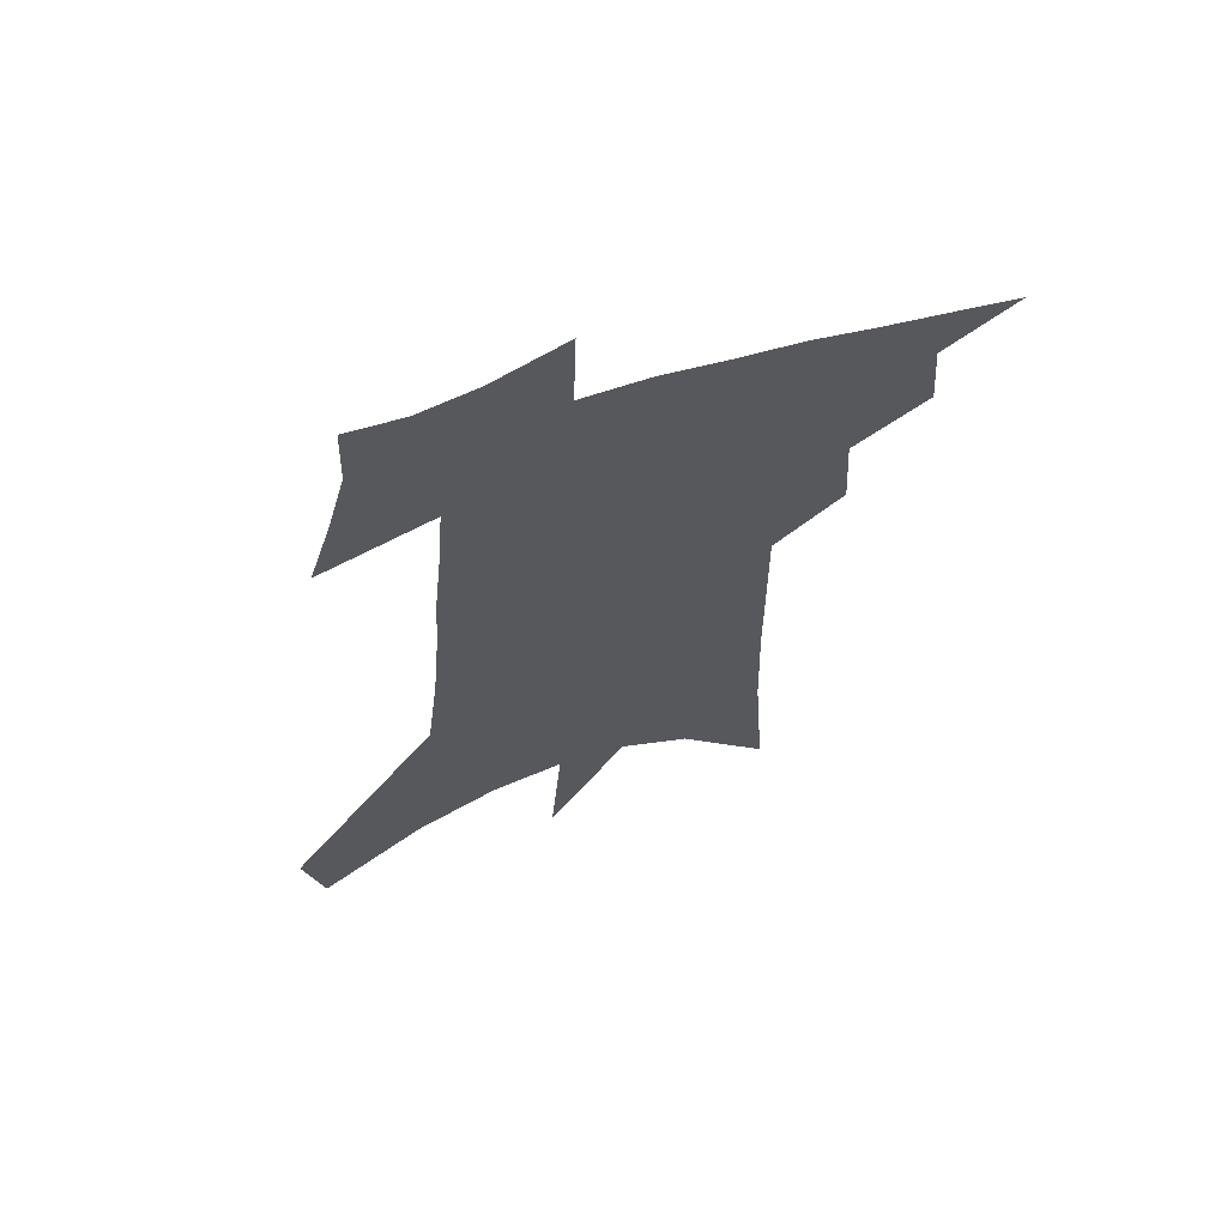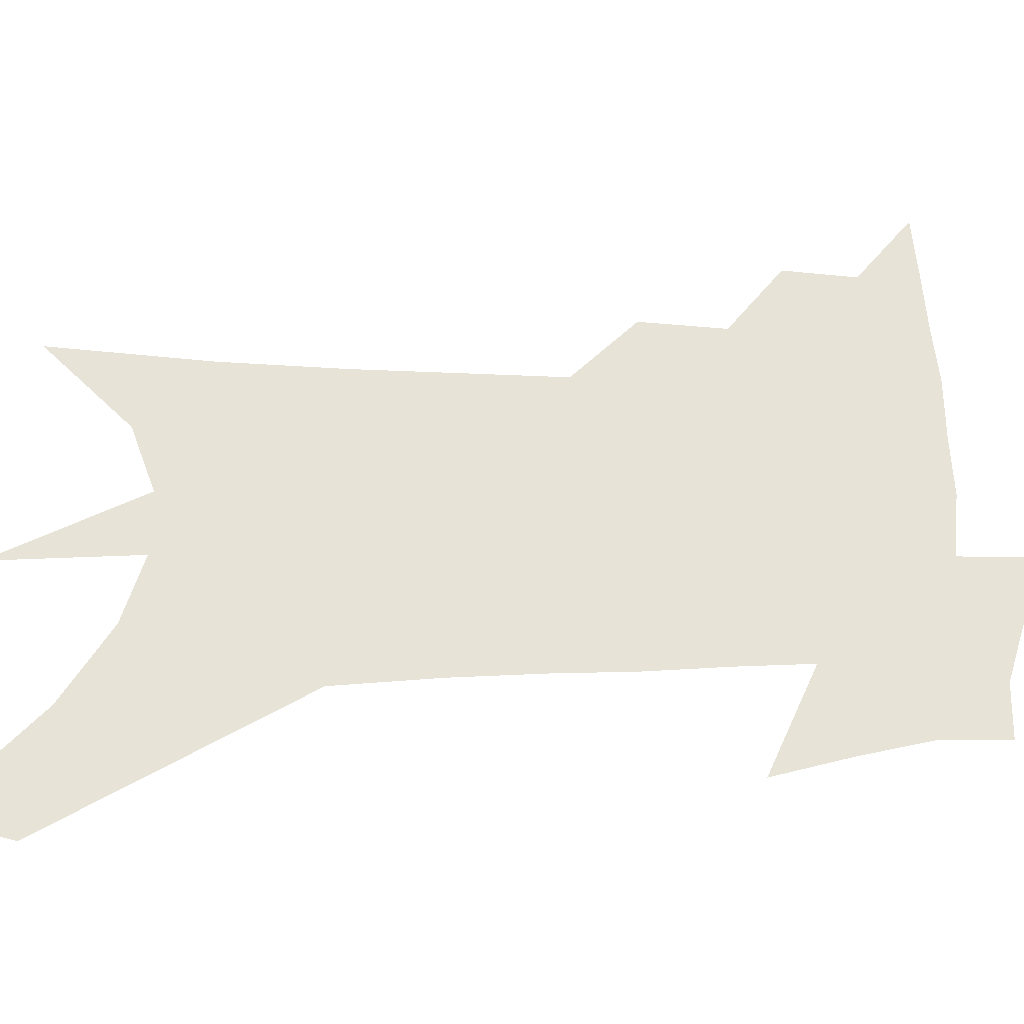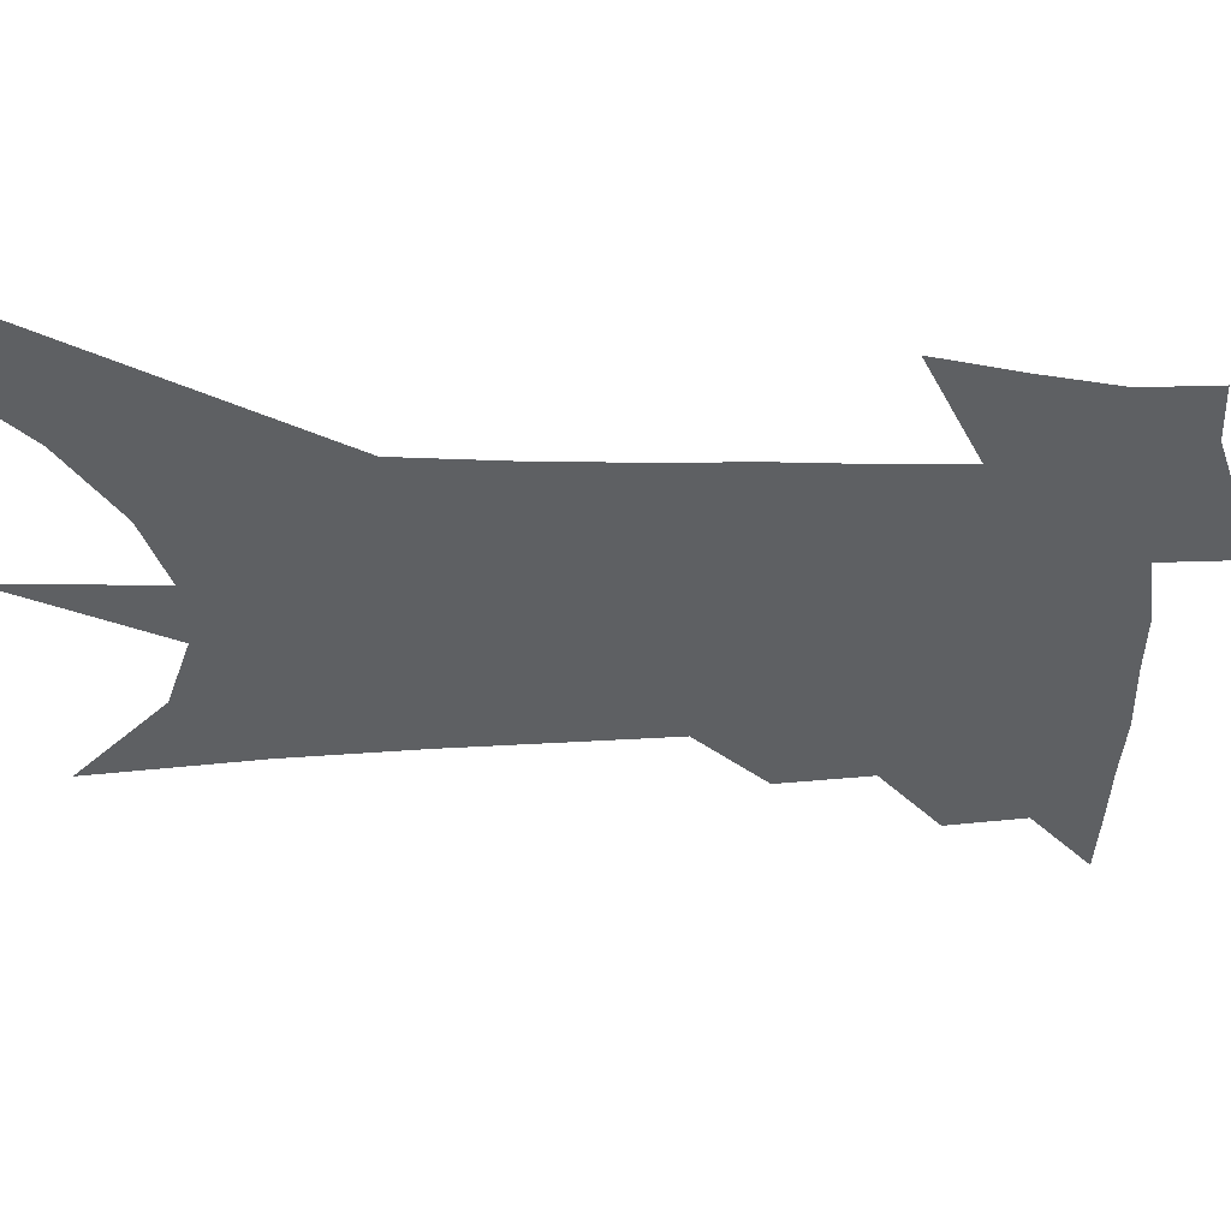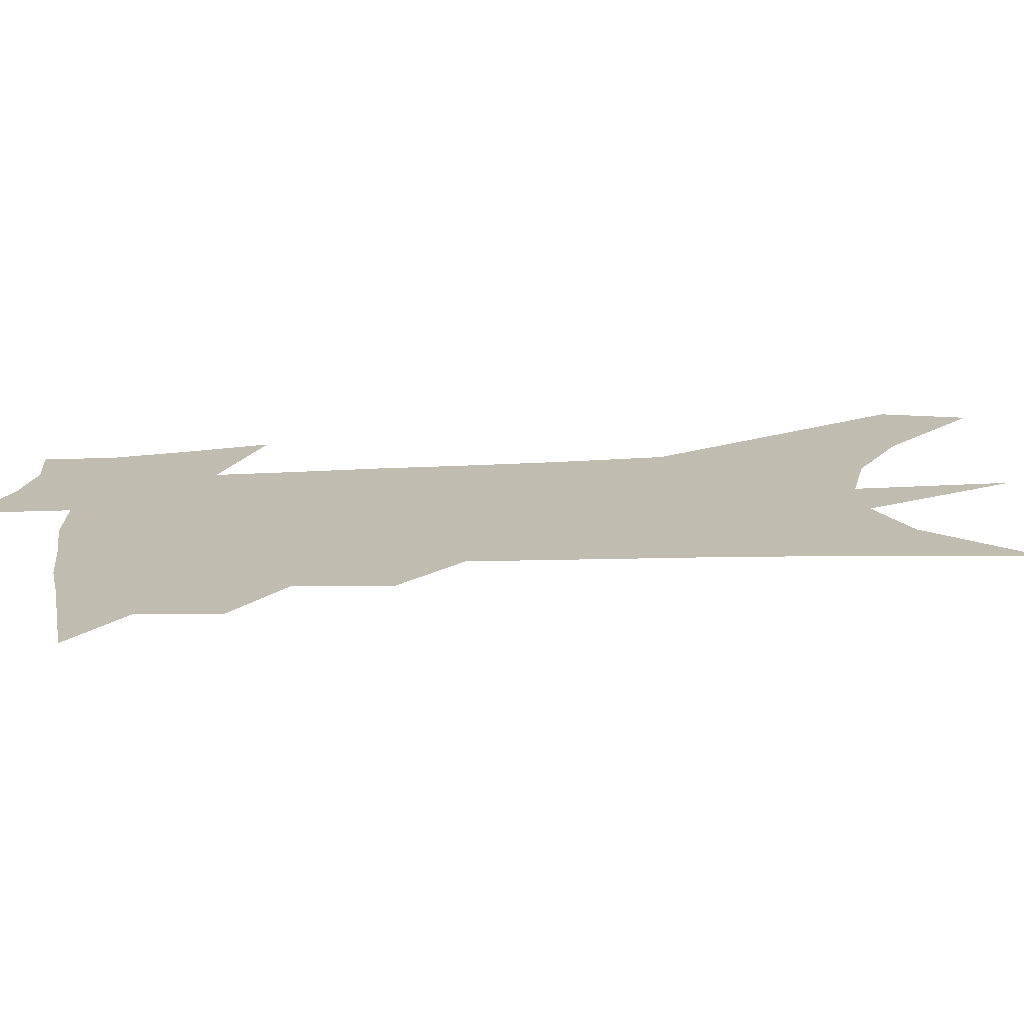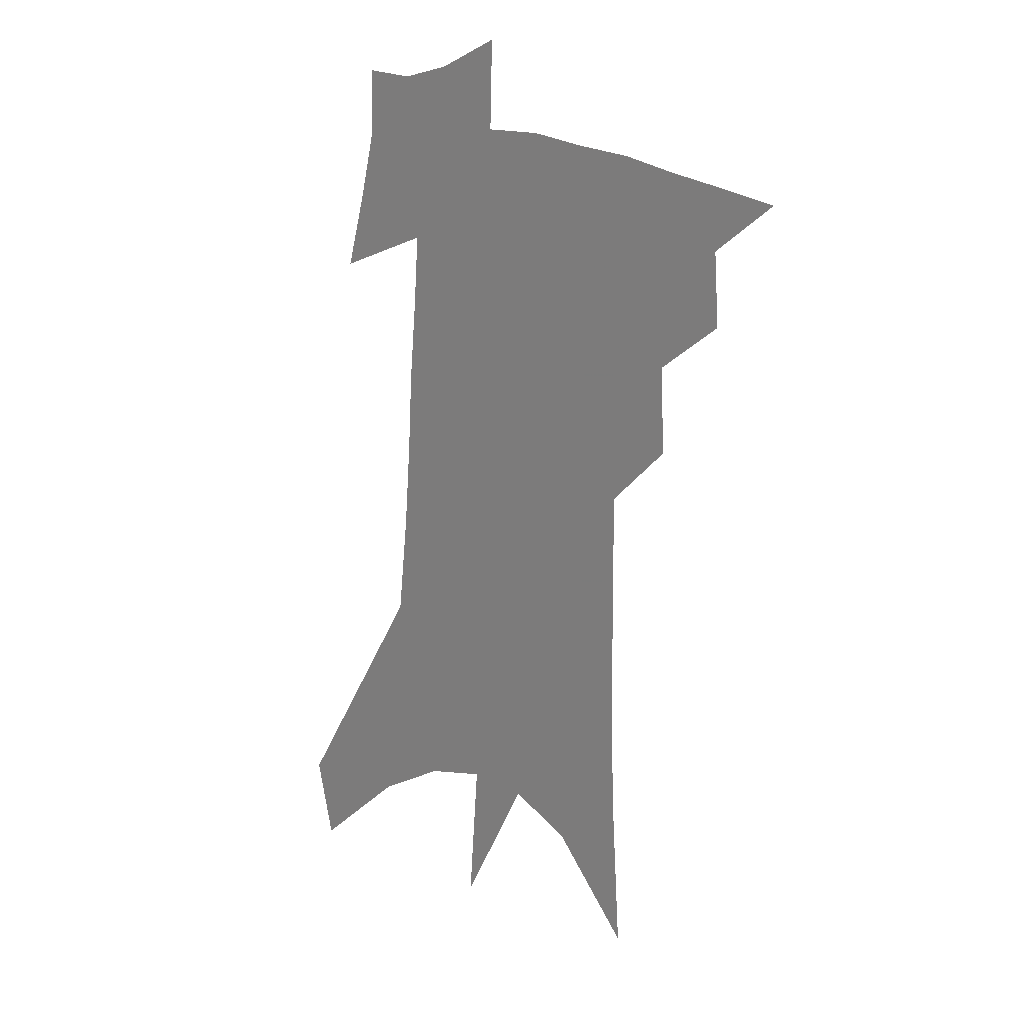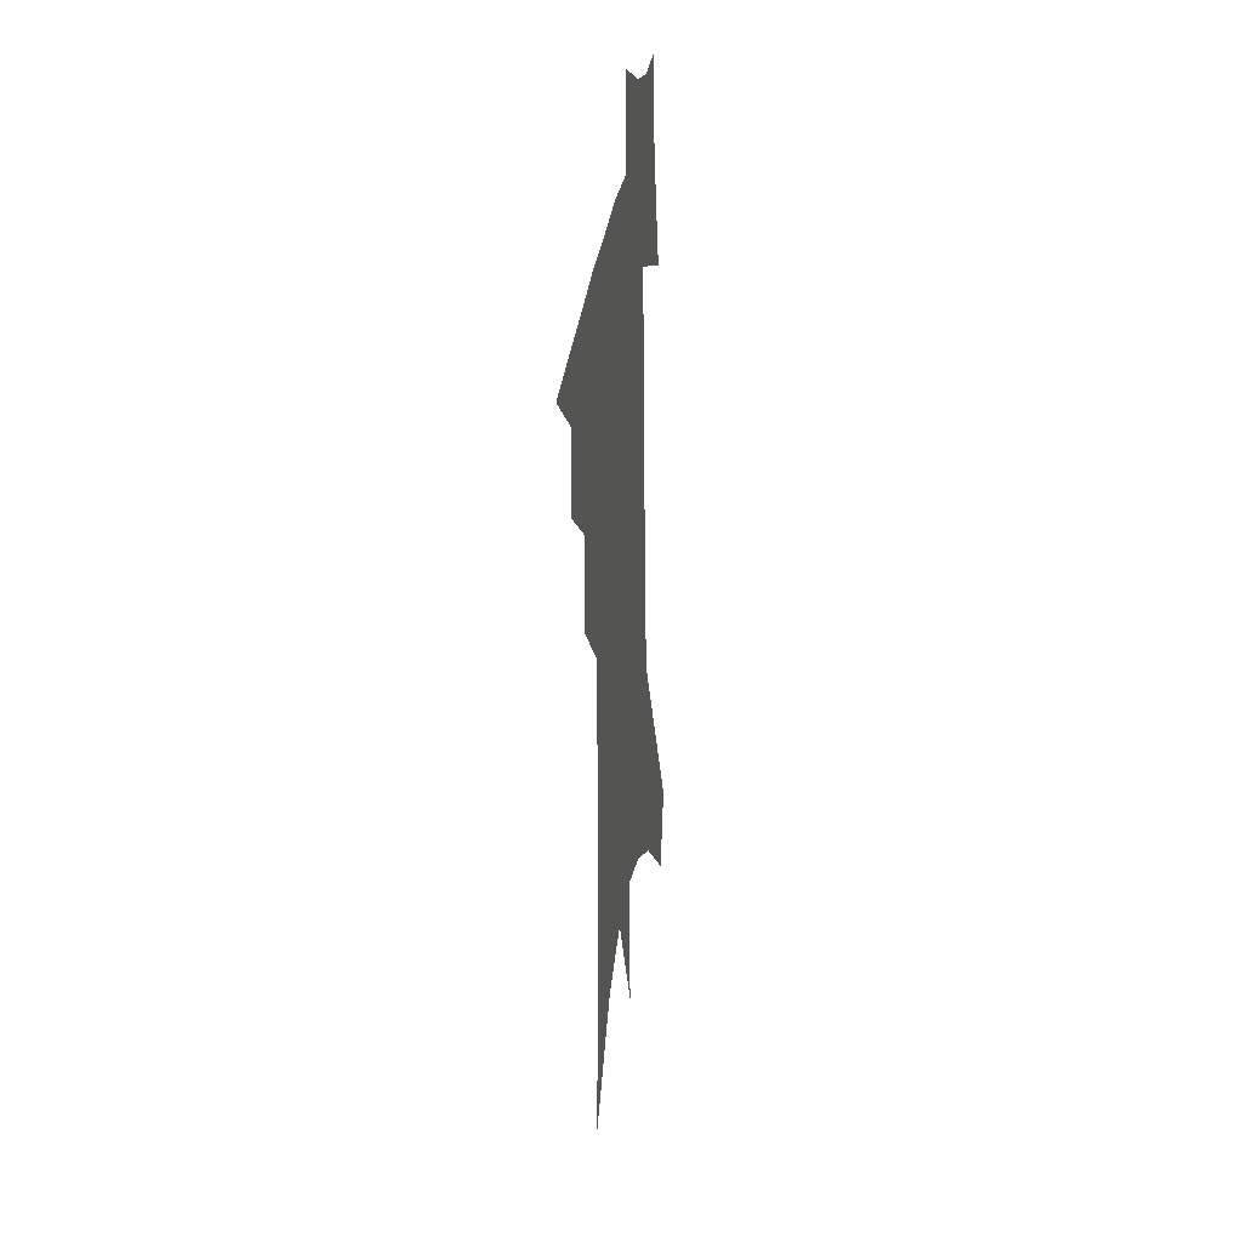
<metadata>
{"format":"obj","ext":"obj","renderer":"f3d","projection":"perspective","resolution":1024,"background":"white","views":[{"elev":65.5,"azim":162.9,"up":"+Y"},{"elev":61.9,"azim":92.1,"up":"+Z"},{"elev":-42.6,"azim":93.9,"up":"+Z"},{"elev":16.6,"azim":-93.6,"up":"+Z"},{"elev":19.0,"azim":-135.3,"up":"+Y"},{"elev":30.8,"azim":-82.2,"up":"+Y"}]}
</metadata>
<code>
v 488.8 433.2 0
v 511.2 387.4 0
v 513.2 414 0
v 510.5 436 0
v 534.5 336.6 0
v 536.3 368.2 0
v 536.6 394 0
v 535.8 416.9 0
v 533.1 438.7 0
v 552.1 130.2 0
v 556.2 190.4 0
v 557.5 237.5 0
v 557.8 277.4 0
v 558 313.6 0
v 559.2 346.9 0
v 559.5 374 0
v 559.1 397.6 0
v 557.6 419.3 0
v 554.8 441.9 0
v 583.4 164.4 0
v 582.8 211 0
v 582.1 252.7 0
v 581.6 290.1 0
v 580.9 321.9 0
v 580.9 351.3 0
v 580.7 376.4 0
v 580.7 400.3 0
v 579.2 421.3 0
v 577.6 443 0
v 608 174.6 0
v 606 216.8 0
v 604.3 253 0
v 603.1 294.8 0
v 602 323.6 0
v 601.7 353.8 0
v 601.4 378.4 0
v 601.4 401.5 0
v 601.3 422.4 0
v 599.3 445 0
v 636.3 120.1 0
v 632.1 175.1 0
v 628.9 219.8 0
v 626.4 258.4 0
v 624.4 294.8 0
v 622.8 327 0
v 622.3 353.4 0
v 621.5 380.2 0
v 621.7 401.7 0
v 622.1 422.8 0
v 622.8 443.7 0
v 621.9 476.7 0
v 657.7 167.9 0
v 653.1 214.1 0
v 649.1 254.6 0
v 647.2 288.5 0
v 645.6 319.7 0
v 644.4 348.1 0
v 642.4 376.9 0
v 641.8 400.9 0
v 642.1 422 0
v 643.8 442.1 0
v 647.6 464.6 0
v 687.3 150.3 0
v 682.2 196.3 0
v 677.6 237.4 0
v 673.2 276 0
v 670.5 309.3 0
v 668.7 339.2 0
v 665.8 369.6 0
v 663.8 396.8 0
v 661.8 420 0
v 663 439.8 0
v 668.2 459 0
v 727 114.4 0
v 734.2 144.8 0
v 704.2 380.1 0
v 695.9 408.6 0
v 689.2 434.8 0
v 688.3 459.5 0
f 3 4 1
f 6 7 2
f 2 7 3
f 7 8 3
f 3 8 4
f 8 9 4
f 14 15 5
f 5 15 6
f 15 16 6
f 6 16 7
f 16 17 7
f 7 17 8
f 17 18 8
f 8 18 9
f 18 19 9
f 10 20 11
f 20 21 11
f 11 21 12
f 21 22 12
f 12 22 13
f 22 23 13
f 13 23 14
f 23 24 14
f 14 24 15
f 24 25 15
f 15 25 16
f 25 26 16
f 16 26 17
f 26 27 17
f 17 27 18
f 27 28 18
f 18 28 19
f 28 29 19
f 20 30 21
f 30 31 21
f 21 31 22
f 31 32 22
f 22 32 23
f 32 33 23
f 23 33 24
f 33 34 24
f 24 34 25
f 34 35 25
f 25 35 26
f 35 36 26
f 26 36 27
f 36 37 27
f 27 37 28
f 37 38 28
f 28 38 29
f 38 39 29
f 40 41 30
f 30 41 31
f 41 42 31
f 31 42 32
f 42 43 32
f 32 43 33
f 43 44 33
f 33 44 34
f 44 45 34
f 34 45 35
f 45 46 35
f 35 46 36
f 46 47 36
f 36 47 37
f 47 48 37
f 37 48 38
f 48 49 38
f 38 49 39
f 49 50 39
f 41 52 42
f 52 53 42
f 42 53 43
f 53 54 43
f 43 54 44
f 54 55 44
f 44 55 45
f 55 56 45
f 45 56 46
f 56 57 46
f 46 57 47
f 57 58 47
f 47 58 48
f 58 59 48
f 48 59 49
f 59 60 49
f 49 60 50
f 60 61 50
f 50 61 51
f 61 62 51
f 52 63 53
f 63 64 53
f 53 64 54
f 64 65 54
f 54 65 55
f 65 66 55
f 55 66 56
f 66 67 56
f 56 67 57
f 67 68 57
f 57 68 58
f 68 69 58
f 58 69 59
f 69 70 59
f 59 70 60
f 70 71 60
f 60 71 61
f 71 72 61
f 61 72 62
f 72 73 62
f 63 74 64
f 74 75 64
f 64 75 65
f 70 76 71
f 76 77 71
f 71 77 72
f 77 78 72
f 72 78 73
f 78 79 73

</code>
